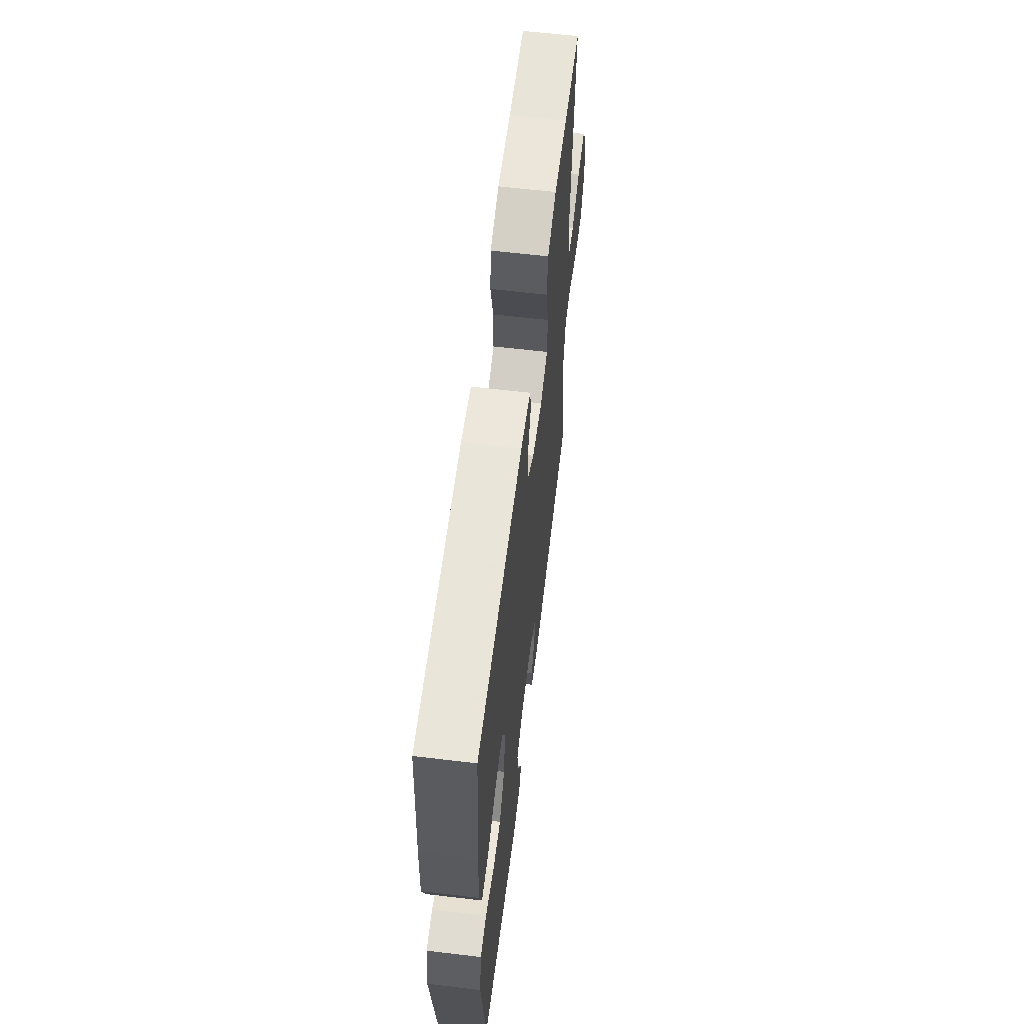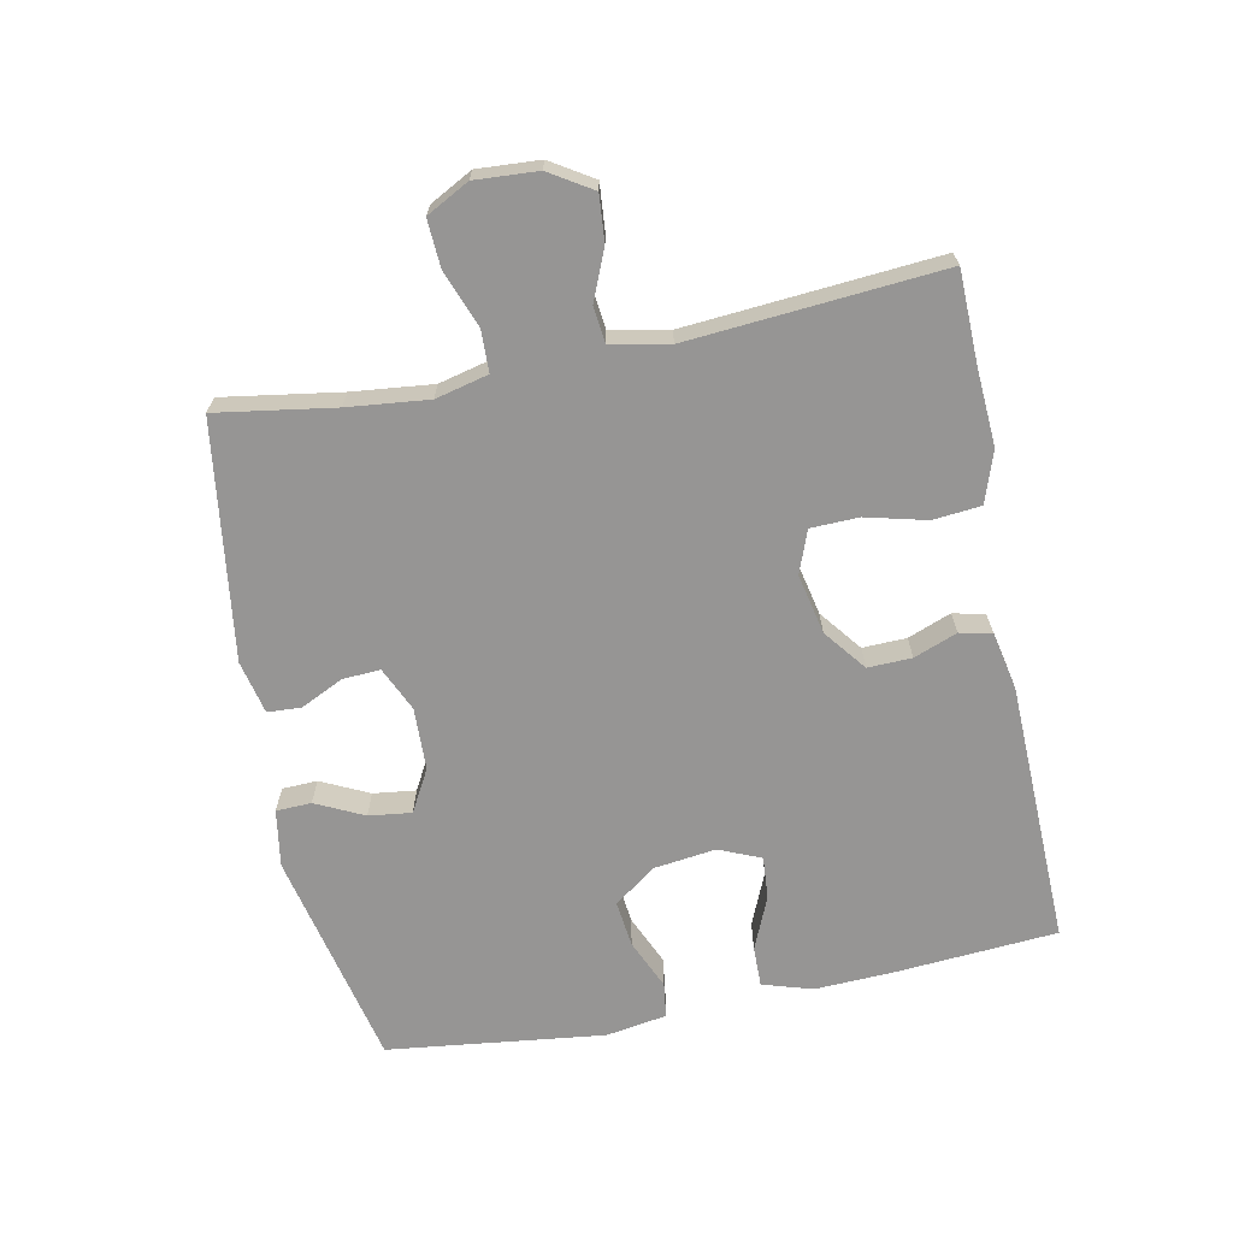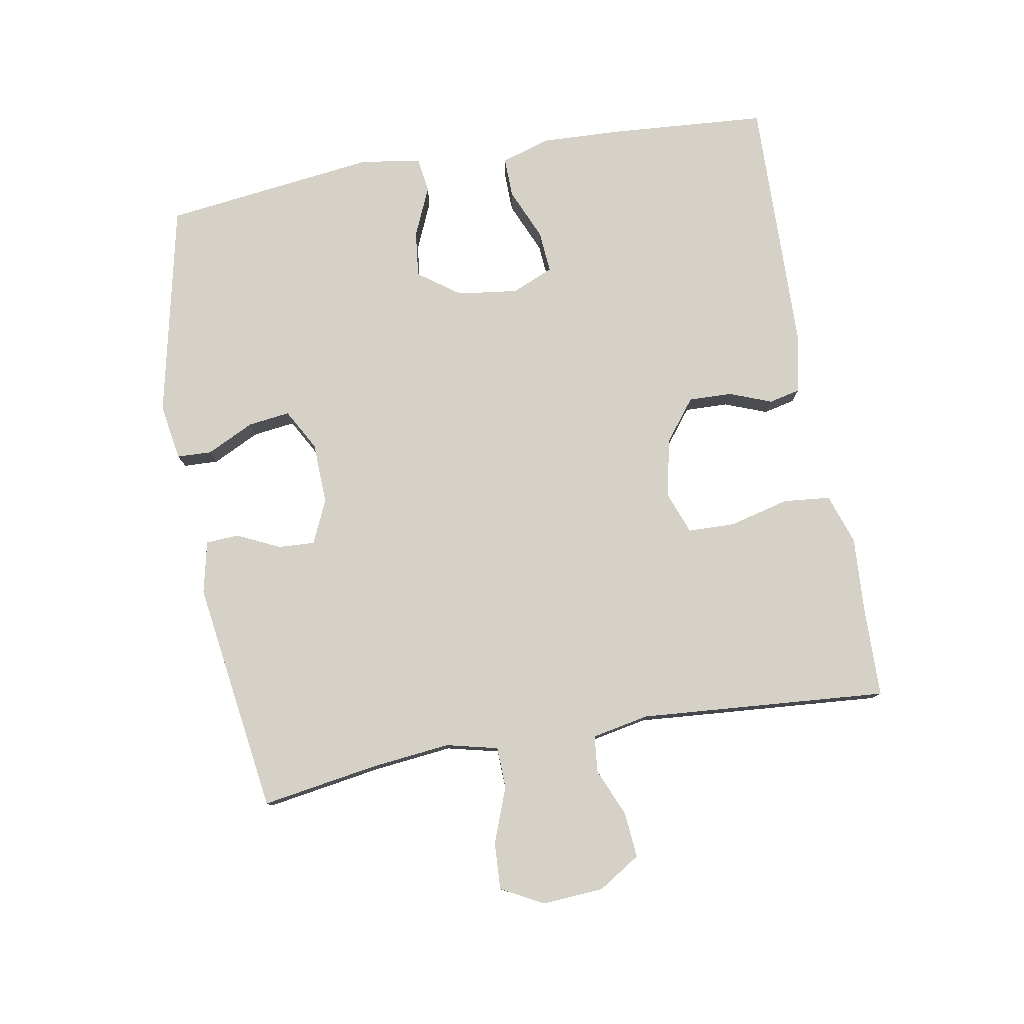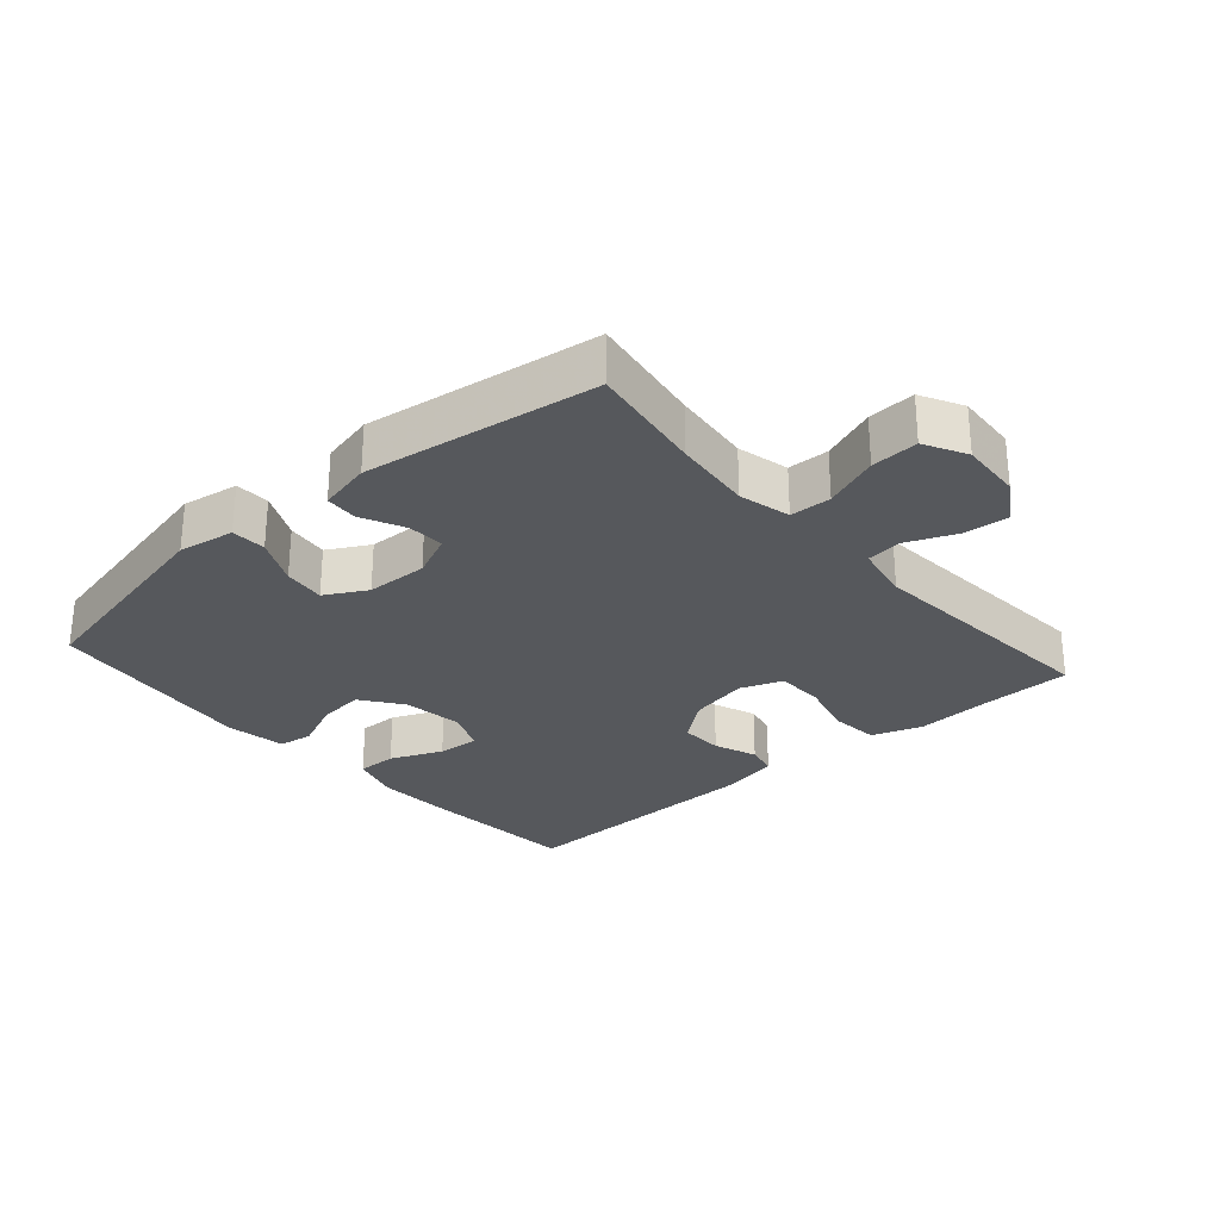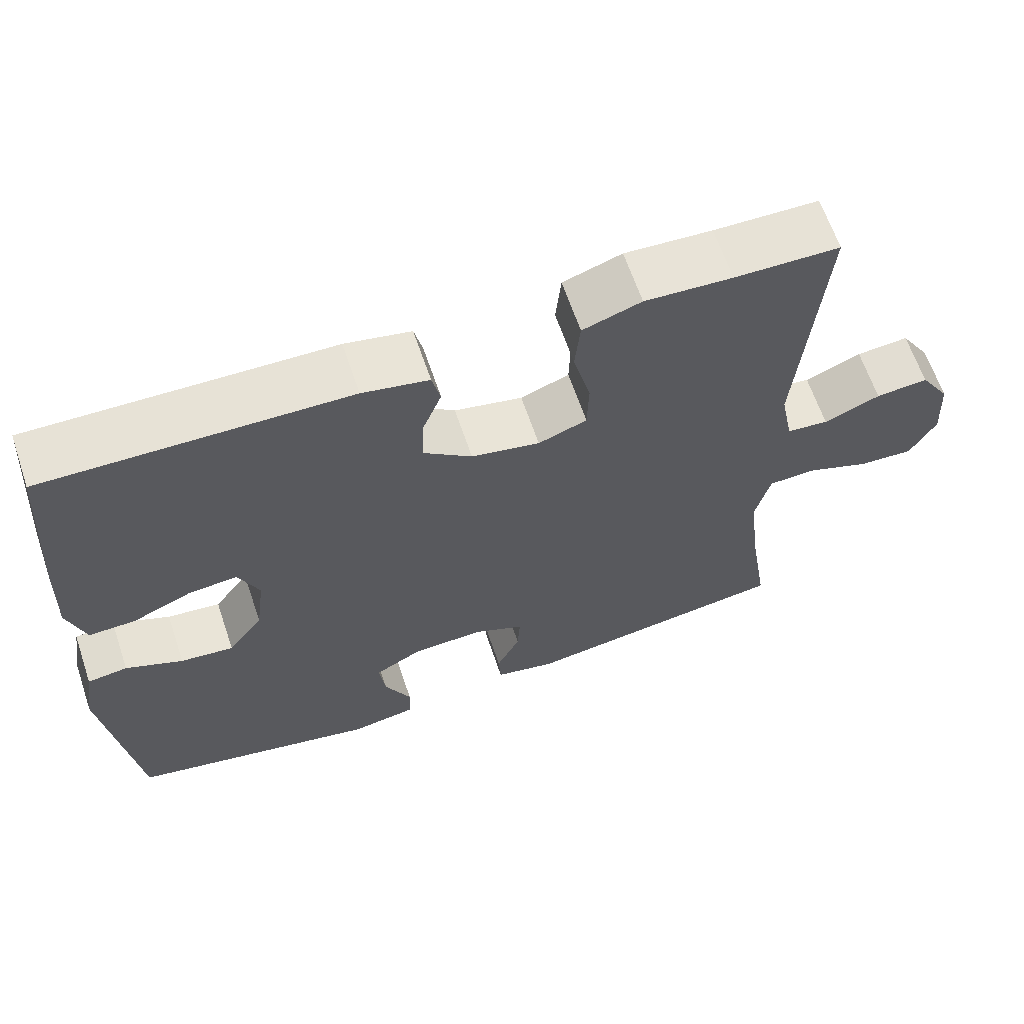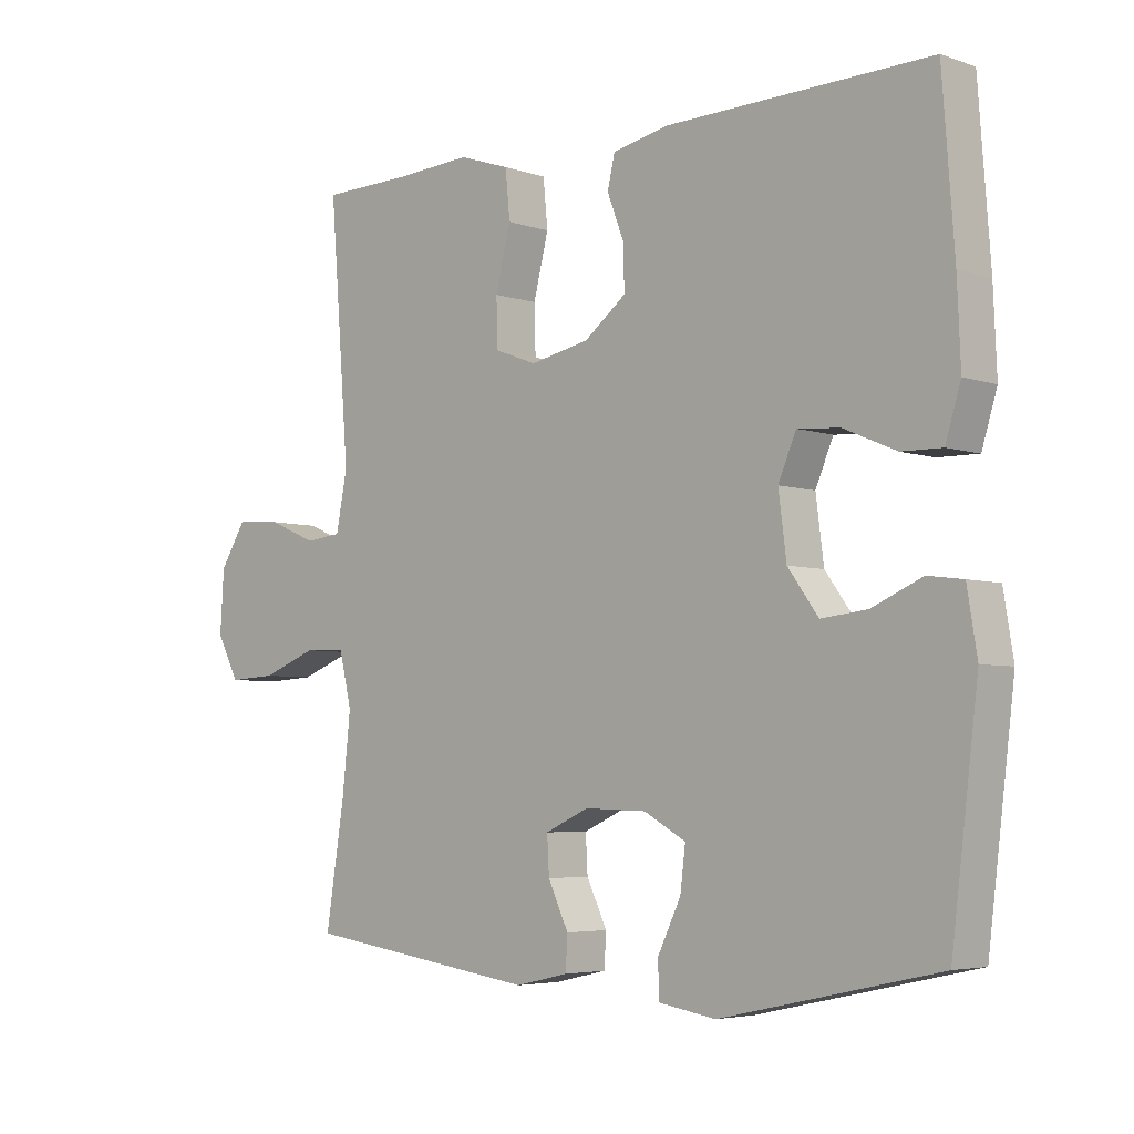
<metadata>
{"format":"obj","ext":"obj","renderer":"f3d","projection":"perspective","resolution":1024,"background":"white","views":[{"elev":61.3,"azim":96.9,"up":"+Z"},{"elev":-67.6,"azim":-78.6,"up":"+Y"},{"elev":78.8,"azim":-100.1,"up":"+Y"},{"elev":-28.0,"azim":-138.8,"up":"+Y"},{"elev":64.3,"azim":161.3,"up":"+Z"},{"elev":-4.8,"azim":43.1,"up":"+Z"}]}
</metadata>
<code>
v 0.5 0.07 0.5
v 0.518 0.07 0.257
v 0.523 0.07 0.138
v 0.5 0.07 0.063
v 0.439 0.07 0.064
v 0.36 0.07 0.098
v 0.296 0.07 0.103
v 0.269 0.07 0.04
v 0.281 0.07 -0.053
v 0.327 0.07 -0.116
v 0.397 0.07 -0.108
v 0.472 0.07 -0.075
v 0.525 0.07 -0.082
v 0.54 0.07 -0.174
v 0.5 0.07 -0.5
v 0.172 0.07 -0.572
v 0.086 0.07 -0.558
v 0.084 0.07 -0.505
v 0.119 0.07 -0.433
v 0.127 0.07 -0.369
v 0.064 0.07 -0.334
v -0.03 0.07 -0.331
v -0.096 0.07 -0.361
v -0.093 0.07 -0.417
v -0.062 0.07 -0.482
v -0.065 0.07 -0.532
v -0.145 0.07 -0.55
v -0.5 0.07 -0.5
v -0.472 0.07 -0.323
v -0.459 0.07 -0.202
v -0.478 0.07 -0.123
v -0.541 0.07 -0.121
v -0.625 0.07 -0.153
v -0.697 0.07 -0.157
v -0.731 0.07 -0.093
v -0.725 0.07 0.001
v -0.685 0.07 0.065
v -0.616 0.07 0.059
v -0.542 0.07 0.028
v -0.487 0.07 0.034
v -0.47 0.07 0.121
v -0.5 0.07 0.5
v -0.362 0.07 0.503
v -0.247 0.07 0.51
v -0.17 0.07 0.484
v -0.163 0.07 0.412
v -0.186 0.07 0.321
v -0.184 0.07 0.249
v -0.12 0.07 0.225
v -0.03 0.07 0.244
v 0.033 0.07 0.293
v 0.031 0.07 0.359
v 0.006 0.07 0.424
v 0.017 0.07 0.472
v 0.104 0.07 0.49
v 0.5 0 0.5
v 0.518 0 0.257
v 0.523 0 0.138
v 0.5 0 0.063
v 0.439 0 0.064
v 0.36 0 0.098
v 0.296 0 0.103
v 0.269 0 0.04
v 0.281 0 -0.053
v 0.327 0 -0.116
v 0.397 0 -0.108
v 0.472 0 -0.075
v 0.525 0 -0.082
v 0.54 0 -0.174
v 0.5 0 -0.5
v 0.172 0 -0.572
v 0.086 0 -0.558
v 0.084 0 -0.505
v 0.119 0 -0.433
v 0.127 0 -0.369
v 0.064 0 -0.334
v -0.03 0 -0.331
v -0.096 0 -0.361
v -0.093 0 -0.417
v -0.062 0 -0.482
v -0.065 0 -0.532
v -0.145 0 -0.55
v -0.5 0 -0.5
v -0.472 0 -0.323
v -0.459 0 -0.202
v -0.478 0 -0.123
v -0.541 0 -0.121
v -0.625 0 -0.153
v -0.697 0 -0.157
v -0.731 0 -0.093
v -0.725 0 0.001
v -0.685 0 0.065
v -0.616 0 0.059
v -0.542 0 0.028
v -0.487 0 0.034
v -0.47 0 0.121
v -0.5 0 0.5
v -0.362 0 0.503
v -0.247 0 0.51
v -0.17 0 0.484
v -0.163 0 0.412
v -0.186 0 0.321
v -0.184 0 0.249
v -0.12 0 0.225
v -0.03 0 0.244
v 0.033 0 0.293
v 0.031 0 0.359
v 0.006 0 0.424
v 0.017 0 0.472
v 0.104 0 0.49
f 52 53 54 55
f 51 52 55 1
f 50 51 1 2
f 49 50 2 3
f 44 45 46 47
f 43 44 47 48
f 41 42 43 48
f 40 41 48 49
f 36 37 38 39
f 36 39 40
f 35 36 40
f 32 33 34 35
f 31 32 35 40
f 30 31 40 49
f 26 27 28 29
f 24 25 26 29
f 23 24 29 30
f 22 23 30 49
f 16 17 18 19
f 16 19 20
f 15 16 20
f 14 15 20 21
f 11 12 13 14
f 10 11 14 21
f 3 4 5 6
f 3 6 7
f 49 3 7
f 22 49 7 8
f 9 10 21 22
f 8 9 22
f 110 109 108 107
f 56 110 107 106
f 57 56 106 105
f 58 57 105 104
f 102 101 100 99
f 103 102 99 98
f 103 98 97 96
f 104 103 96 95
f 94 93 92 91
f 95 94 91
f 95 91 90
f 90 89 88 87
f 95 90 87 86
f 104 95 86 85
f 84 83 82 81
f 84 81 80 79
f 85 84 79 78
f 104 85 78 77
f 74 73 72 71
f 75 74 71
f 75 71 70
f 76 75 70 69
f 69 68 67 66
f 76 69 66 65
f 61 60 59 58
f 62 61 58
f 62 58 104
f 63 62 104 77
f 77 76 65 64
f 77 64 63
f 1 56 57 2
f 2 57 58 3
f 3 58 59 4
f 4 59 60 5
f 5 60 61 6
f 6 61 62 7
f 7 62 63 8
f 8 63 64 9
f 9 64 65 10
f 10 65 66 11
f 11 66 67 12
f 12 67 68 13
f 13 68 69 14
f 14 69 70 15
f 15 70 71 16
f 16 71 72 17
f 17 72 73 18
f 18 73 74 19
f 19 74 75 20
f 20 75 76 21
f 21 76 77 22
f 22 77 78 23
f 23 78 79 24
f 24 79 80 25
f 25 80 81 26
f 26 81 82 27
f 27 82 83 28
f 28 83 84 29
f 29 84 85 30
f 30 85 86 31
f 31 86 87 32
f 32 87 88 33
f 33 88 89 34
f 34 89 90 35
f 35 90 91 36
f 36 91 92 37
f 37 92 93 38
f 38 93 94 39
f 39 94 95 40
f 40 95 96 41
f 41 96 97 42
f 42 97 98 43
f 43 98 99 44
f 44 99 100 45
f 45 100 101 46
f 46 101 102 47
f 47 102 103 48
f 48 103 104 49
f 49 104 105 50
f 50 105 106 51
f 51 106 107 52
f 52 107 108 53
f 53 108 109 54
f 54 109 110 55
f 55 110 56 1

</code>
